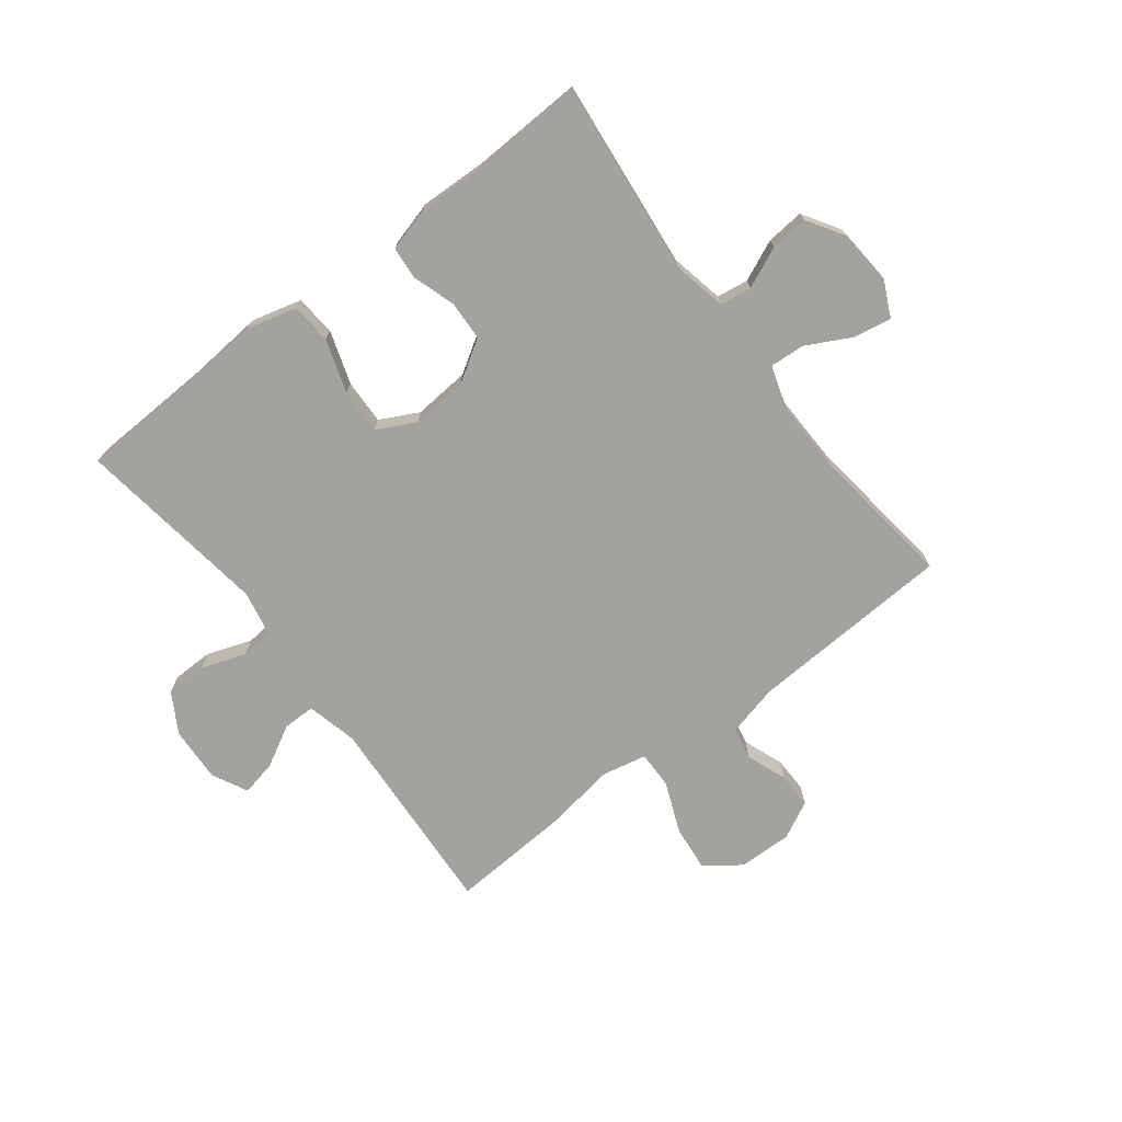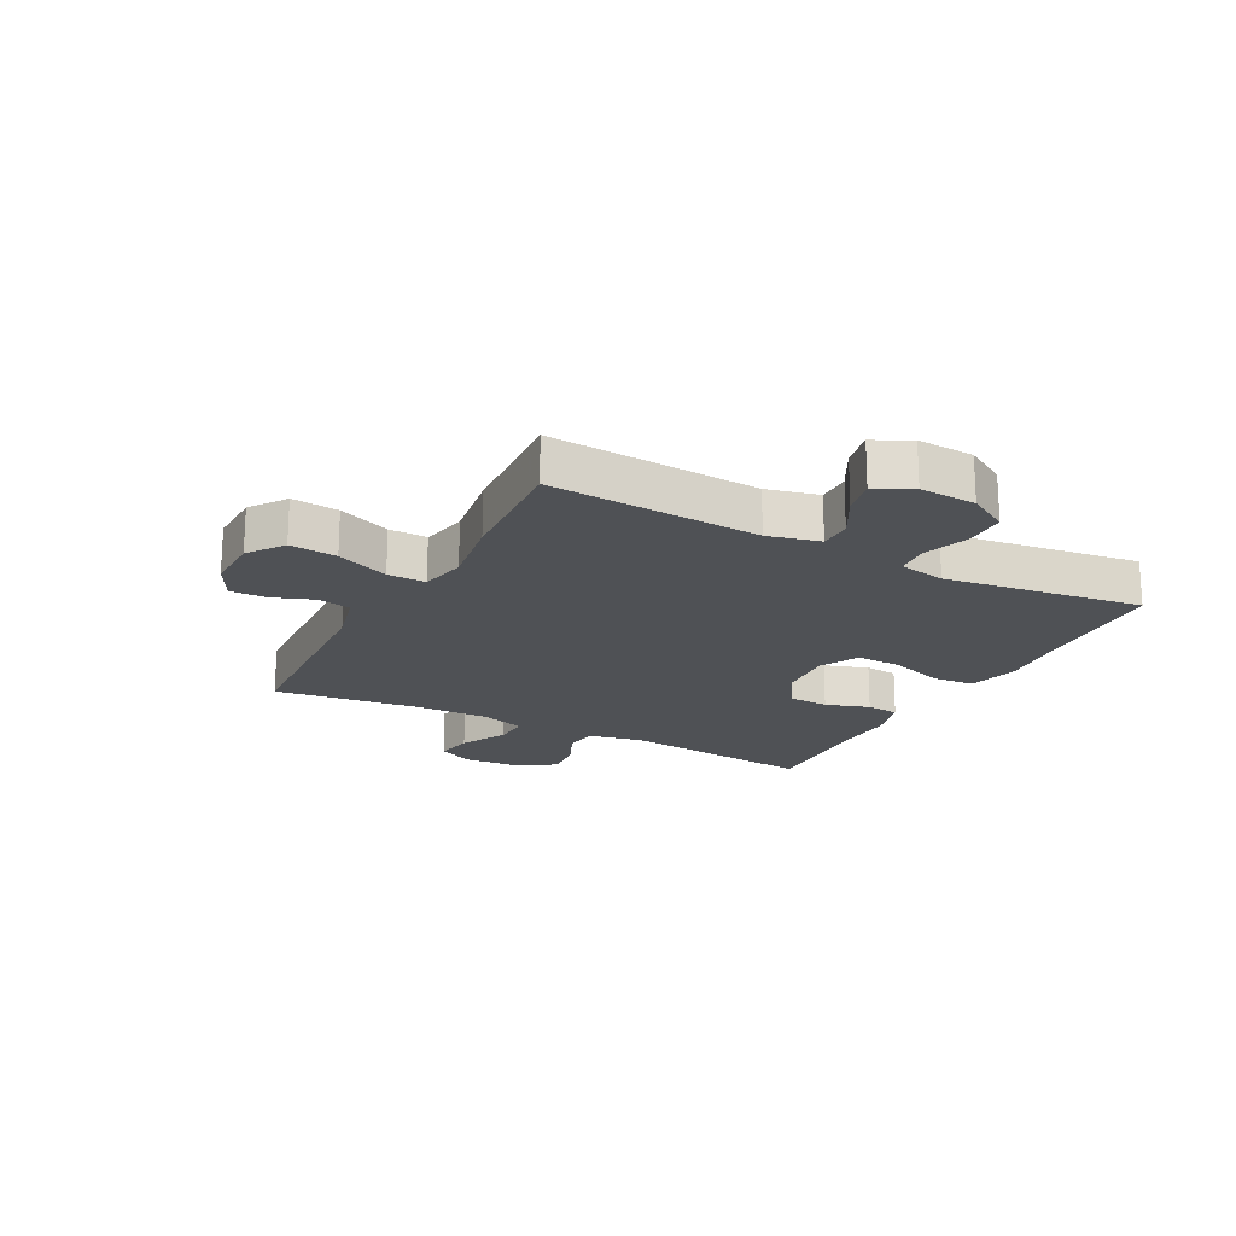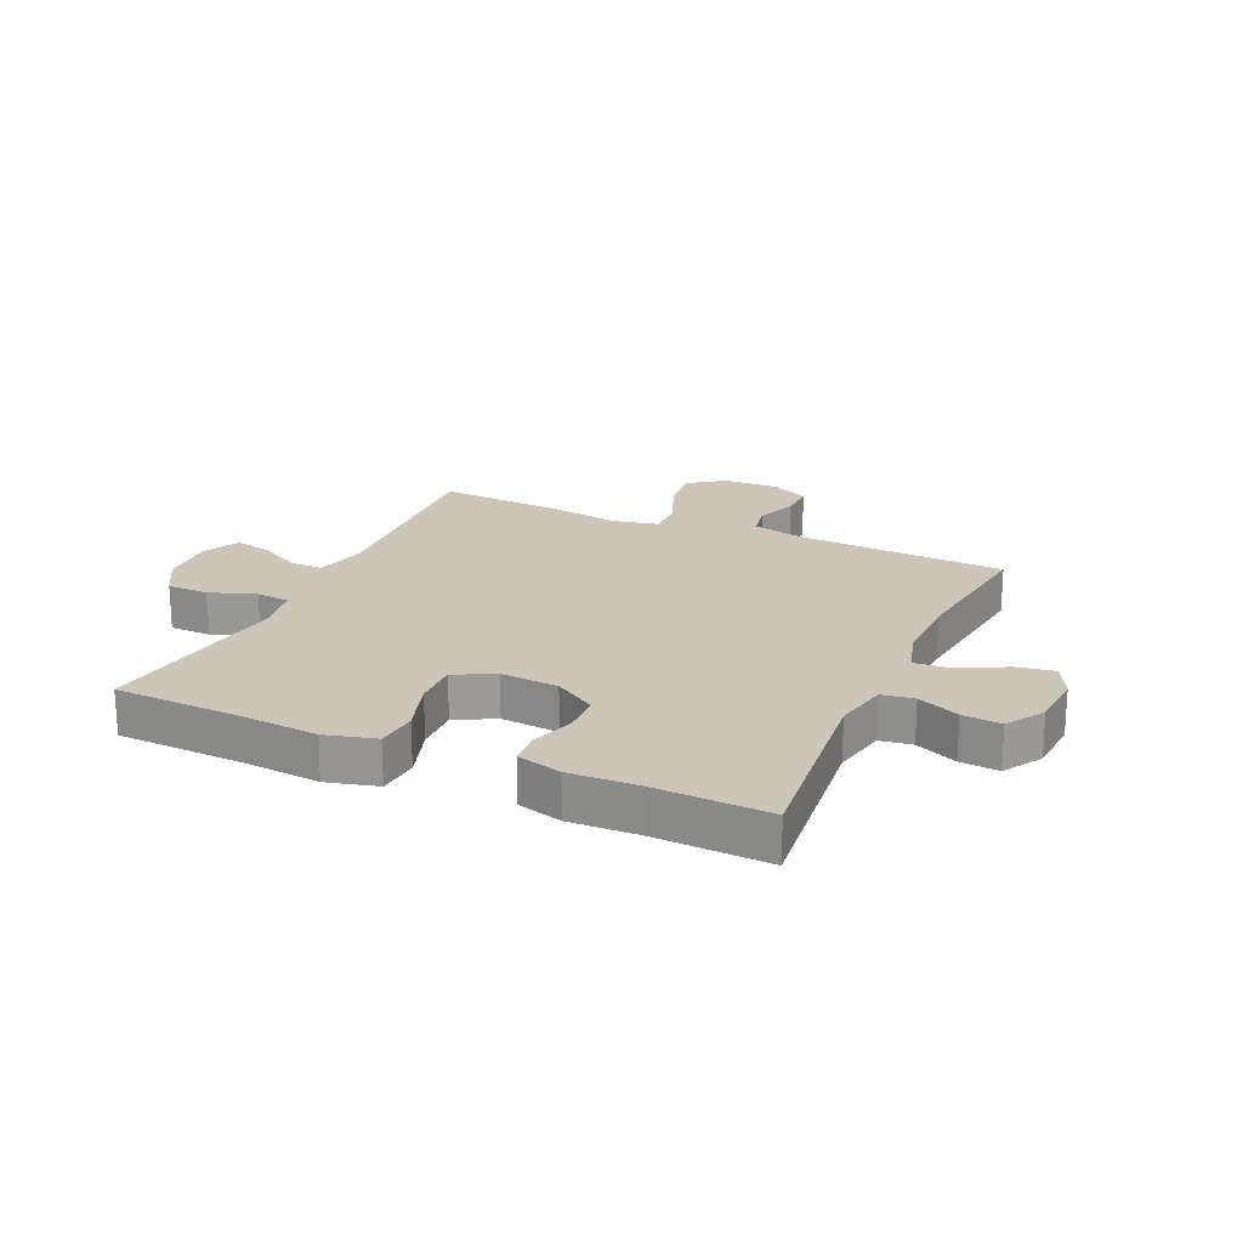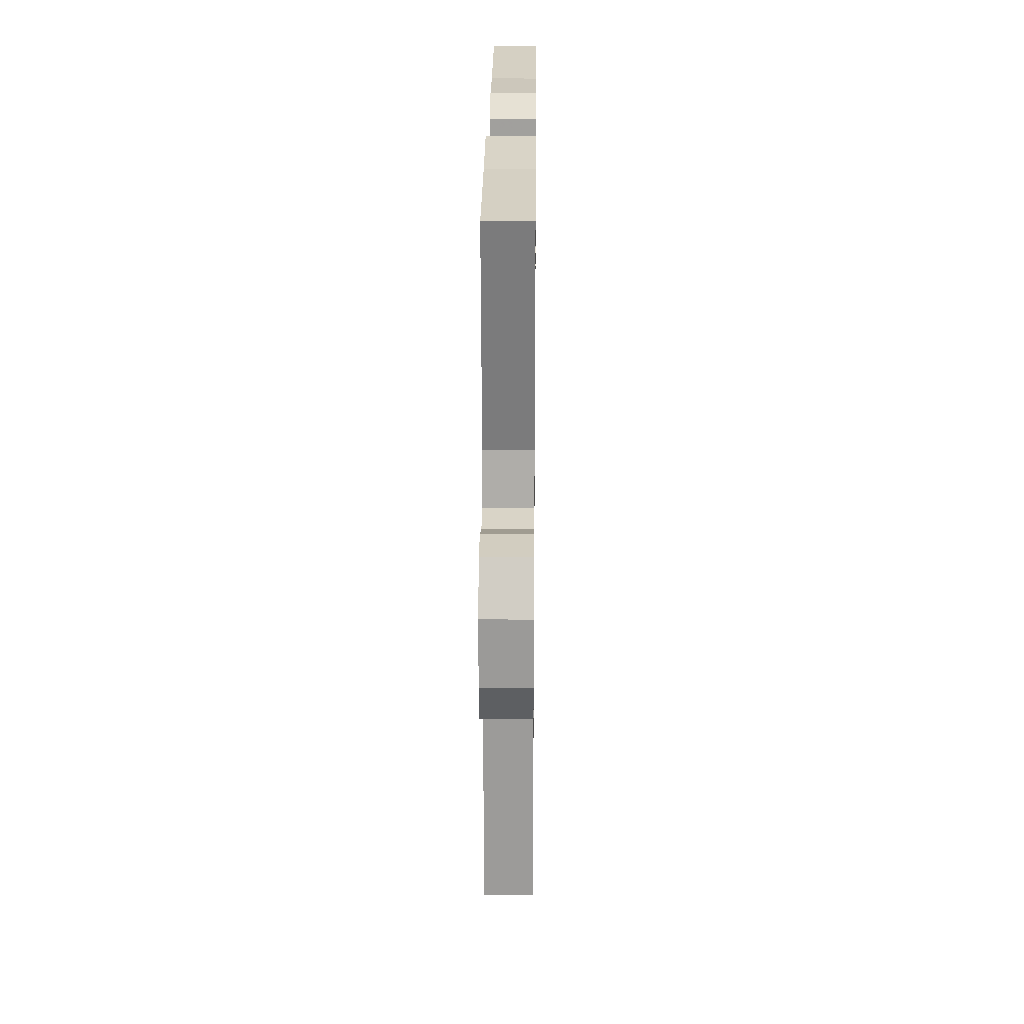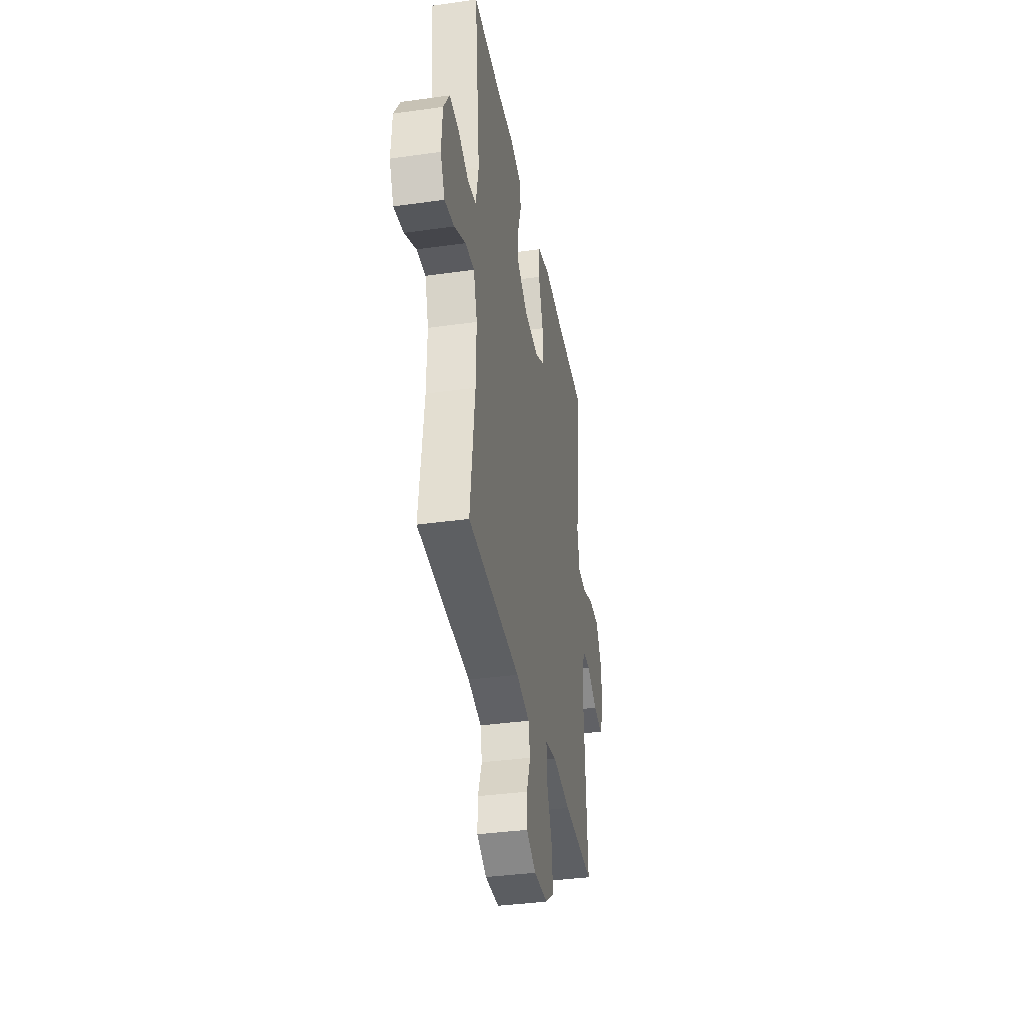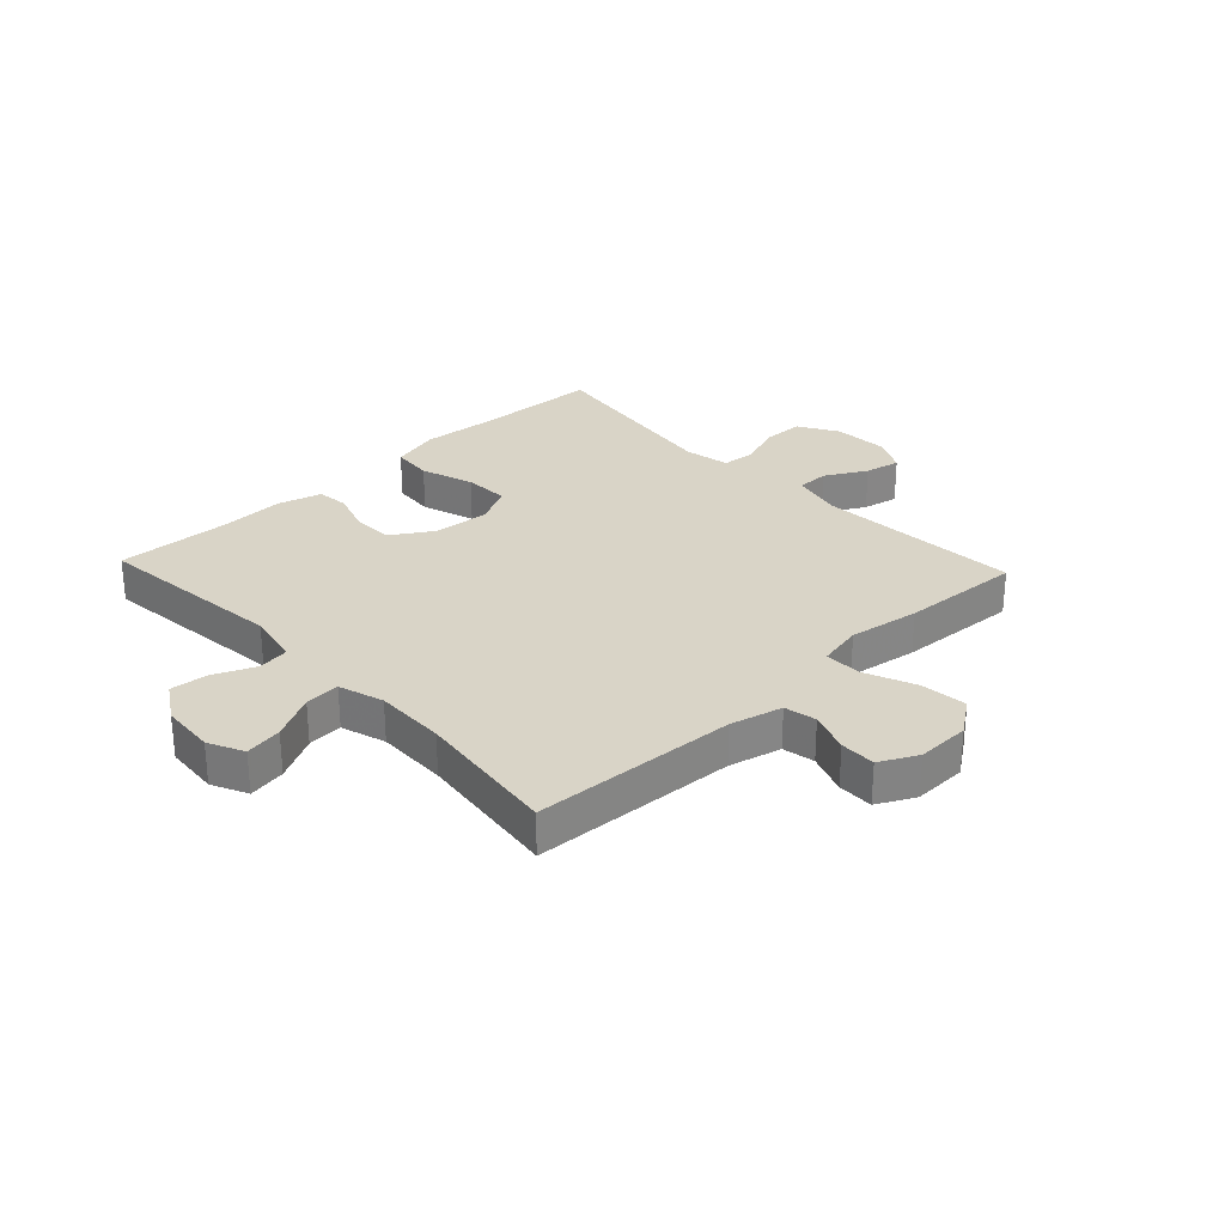
<metadata>
{"format":"obj","ext":"obj","renderer":"f3d","projection":"perspective","resolution":1024,"background":"white","views":[{"elev":-72.5,"azim":37.5,"up":"+Y"},{"elev":-19.6,"azim":-117.8,"up":"+Y"},{"elev":20.8,"azim":24.2,"up":"+Y"},{"elev":23.6,"azim":-89.4,"up":"+Z"},{"elev":-36.6,"azim":100.4,"up":"+Z"},{"elev":28.8,"azim":136.7,"up":"+Y"}]}
</metadata>
<code>
v 0.5 0.07 -0.5
v 0.15 0.07 -0.519
v 0.061 0.07 -0.541
v 0.05 0.07 -0.596
v 0.076 0.07 -0.666
v 0.077 0.07 -0.727
v 0.013 0.07 -0.76
v -0.079 0.07 -0.758
v -0.139 0.07 -0.715
v -0.131 0.07 -0.636
v -0.095 0.07 -0.548
v -0.094 0.07 -0.484
v -0.171 0.07 -0.468
v -0.292 0.07 -0.487
v -0.5 0.07 -0.5
v -0.478 0.07 -0.147
v -0.499 0.07 -0.06
v -0.554 0.07 -0.06
v -0.625 0.07 -0.099
v -0.686 0.07 -0.112
v -0.717 0.07 -0.051
v -0.712 0.07 0.044
v -0.672 0.07 0.112
v -0.602 0.07 0.113
v -0.525 0.07 0.086
v -0.469 0.07 0.091
v -0.454 0.07 0.169
v -0.5 0.07 0.5
v -0.286 0.07 0.509
v -0.157 0.07 0.52
v -0.072 0.07 0.498
v -0.066 0.07 0.428
v -0.096 0.07 0.337
v -0.099 0.07 0.26
v -0.033 0.07 0.226
v 0.064 0.07 0.234
v 0.134 0.07 0.278
v 0.137 0.07 0.346
v 0.113 0.07 0.42
v 0.118 0.07 0.475
v 0.193 0.07 0.496
v 0.307 0.07 0.492
v 0.5 0.07 0.5
v 0.465 0.07 0.171
v 0.484 0.07 0.079
v 0.538 0.07 0.071
v 0.608 0.07 0.102
v 0.673 0.07 0.108
v 0.713 0.07 0.044
v 0.72 0.07 -0.049
v 0.691 0.07 -0.11
v 0.627 0.07 -0.099
v 0.55 0.07 -0.059
v 0.49 0.07 -0.055
v 0.466 0.07 -0.132
v 0.469 0.07 -0.254
v 0.5 0 -0.5
v 0.15 0 -0.519
v 0.061 0 -0.541
v 0.05 0 -0.596
v 0.076 0 -0.666
v 0.077 0 -0.727
v 0.013 0 -0.76
v -0.079 0 -0.758
v -0.139 0 -0.715
v -0.131 0 -0.636
v -0.095 0 -0.548
v -0.094 0 -0.484
v -0.171 0 -0.468
v -0.292 0 -0.487
v -0.5 0 -0.5
v -0.478 0 -0.147
v -0.499 0 -0.06
v -0.554 0 -0.06
v -0.625 0 -0.099
v -0.686 0 -0.112
v -0.717 0 -0.051
v -0.712 0 0.044
v -0.672 0 0.112
v -0.602 0 0.113
v -0.525 0 0.086
v -0.469 0 0.091
v -0.454 0 0.169
v -0.5 0 0.5
v -0.286 0 0.509
v -0.157 0 0.52
v -0.072 0 0.498
v -0.066 0 0.428
v -0.096 0 0.337
v -0.099 0 0.26
v -0.033 0 0.226
v 0.064 0 0.234
v 0.134 0 0.278
v 0.137 0 0.346
v 0.113 0 0.42
v 0.118 0 0.475
v 0.193 0 0.496
v 0.307 0 0.492
v 0.5 0 0.5
v 0.465 0 0.171
v 0.484 0 0.079
v 0.538 0 0.071
v 0.608 0 0.102
v 0.673 0 0.108
v 0.713 0 0.044
v 0.72 0 -0.049
v 0.691 0 -0.11
v 0.627 0 -0.099
v 0.55 0 -0.059
v 0.49 0 -0.055
v 0.466 0 -0.132
v 0.469 0 -0.254
f 51 52 53
f 50 51 53
f 49 50 53
f 48 49 53
f 47 48 53
f 46 47 53
f 45 46 53 54
f 44 45 54 55
f 42 43 44
f 42 44 55
f 41 42 55
f 40 41 55
f 39 40 55
f 38 39 55
f 31 32 33
f 30 31 33
f 29 30 33
f 29 33 34
f 28 29 34
f 27 28 34
f 26 27 34 35
f 23 24 25
f 22 23 25
f 21 22 25
f 20 21 25
f 19 20 25
f 18 19 25
f 17 18 25 26
f 26 35 36
f 17 26 36
f 16 17 36
f 16 36 37
f 15 16 37
f 14 15 37
f 13 14 37
f 9 10 11
f 8 9 11
f 7 8 11
f 6 7 11
f 5 6 11
f 4 5 11
f 3 4 11 12
f 56 1 2
f 55 56 2
f 38 55 2
f 37 38 2
f 37 2 3 12
f 12 13 37
f 109 108 107
f 109 107 106
f 109 106 105
f 109 105 104
f 109 104 103
f 109 103 102
f 110 109 102 101
f 111 110 101 100
f 100 99 98
f 111 100 98
f 111 98 97
f 111 97 96
f 111 96 95
f 111 95 94
f 89 88 87
f 89 87 86
f 89 86 85
f 90 89 85
f 90 85 84
f 90 84 83
f 91 90 83 82
f 81 80 79
f 81 79 78
f 81 78 77
f 81 77 76
f 81 76 75
f 81 75 74
f 82 81 74 73
f 92 91 82
f 92 82 73
f 92 73 72
f 93 92 72
f 93 72 71
f 93 71 70
f 93 70 69
f 67 66 65
f 67 65 64
f 67 64 63
f 67 63 62
f 67 62 61
f 67 61 60
f 68 67 60 59
f 58 57 112
f 58 112 111
f 58 111 94
f 58 94 93
f 68 59 58 93
f 93 69 68
f 1 57 58 2
f 2 58 59 3
f 3 59 60 4
f 4 60 61 5
f 5 61 62 6
f 6 62 63 7
f 7 63 64 8
f 8 64 65 9
f 9 65 66 10
f 10 66 67 11
f 11 67 68 12
f 12 68 69 13
f 13 69 70 14
f 14 70 71 15
f 15 71 72 16
f 16 72 73 17
f 17 73 74 18
f 18 74 75 19
f 19 75 76 20
f 20 76 77 21
f 21 77 78 22
f 22 78 79 23
f 23 79 80 24
f 24 80 81 25
f 25 81 82 26
f 26 82 83 27
f 27 83 84 28
f 28 84 85 29
f 29 85 86 30
f 30 86 87 31
f 31 87 88 32
f 32 88 89 33
f 33 89 90 34
f 34 90 91 35
f 35 91 92 36
f 36 92 93 37
f 37 93 94 38
f 38 94 95 39
f 39 95 96 40
f 40 96 97 41
f 41 97 98 42
f 42 98 99 43
f 43 99 100 44
f 44 100 101 45
f 45 101 102 46
f 46 102 103 47
f 47 103 104 48
f 48 104 105 49
f 49 105 106 50
f 50 106 107 51
f 51 107 108 52
f 52 108 109 53
f 53 109 110 54
f 54 110 111 55
f 55 111 112 56
f 56 112 57 1

</code>
